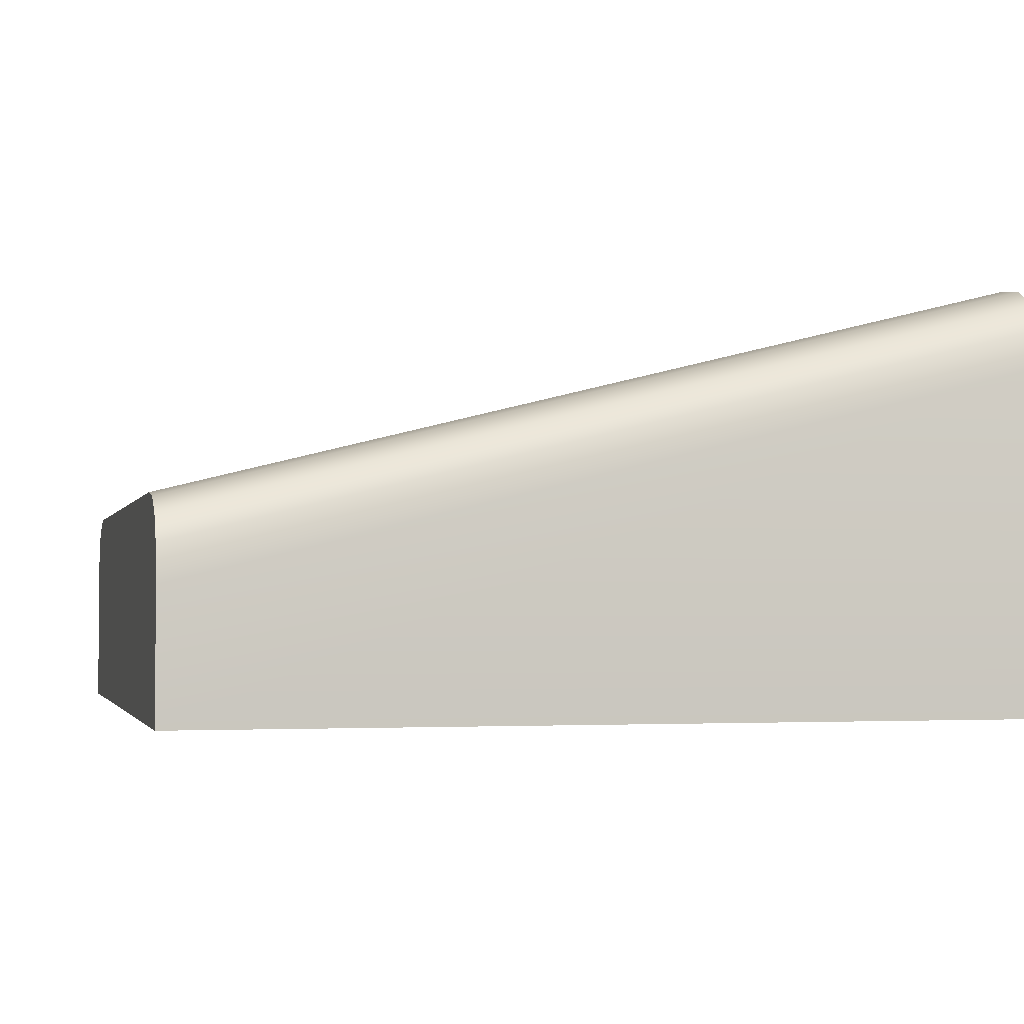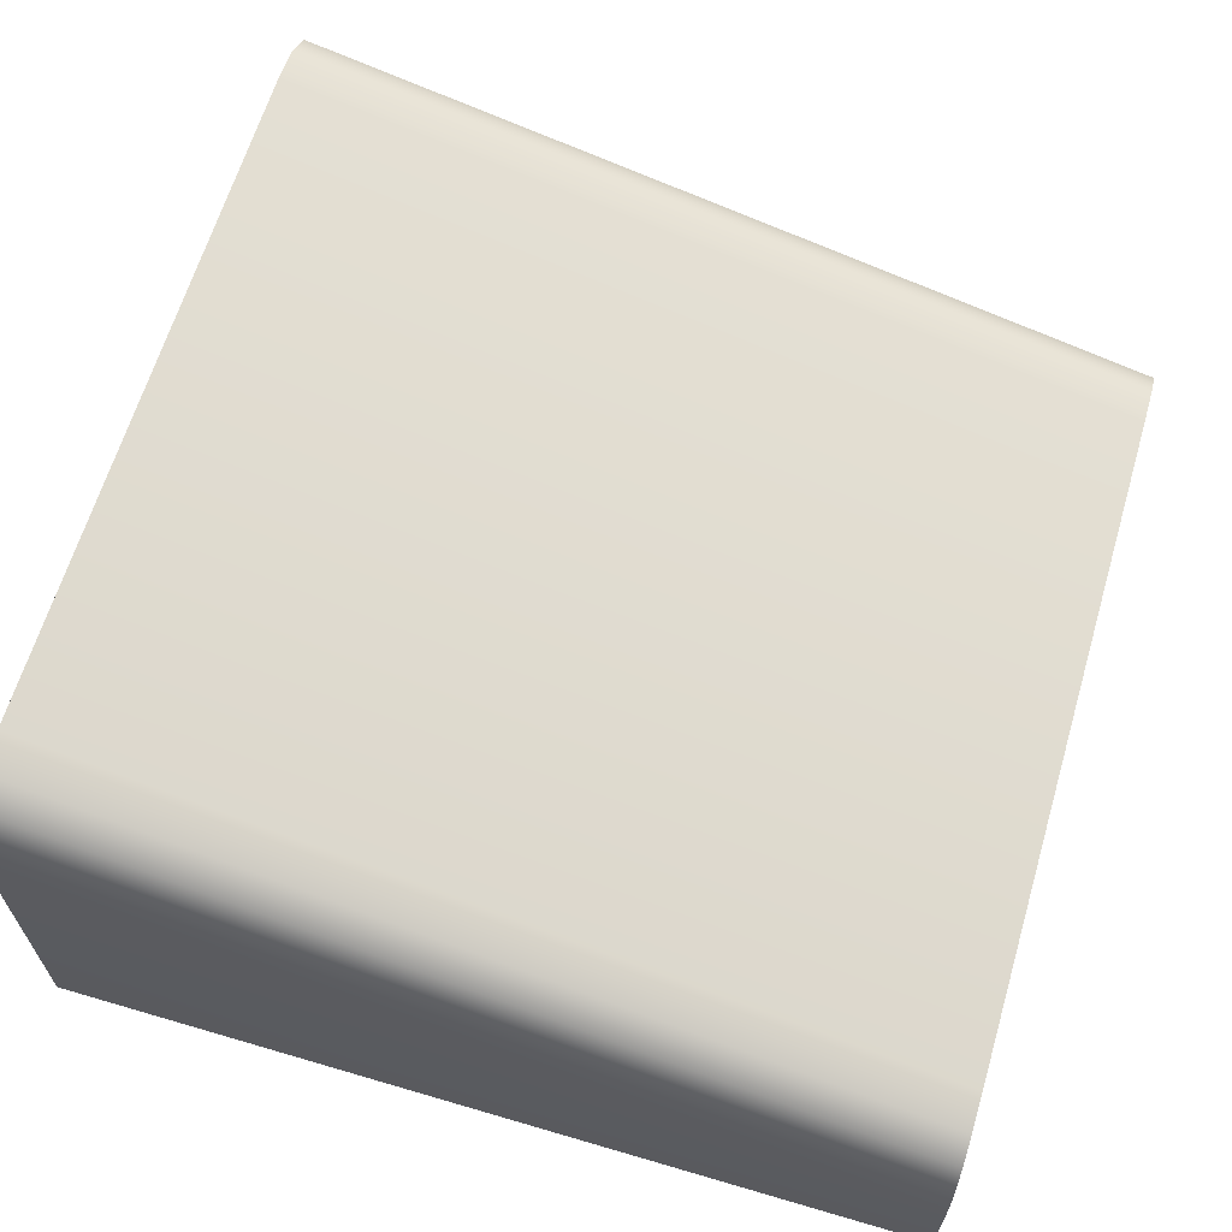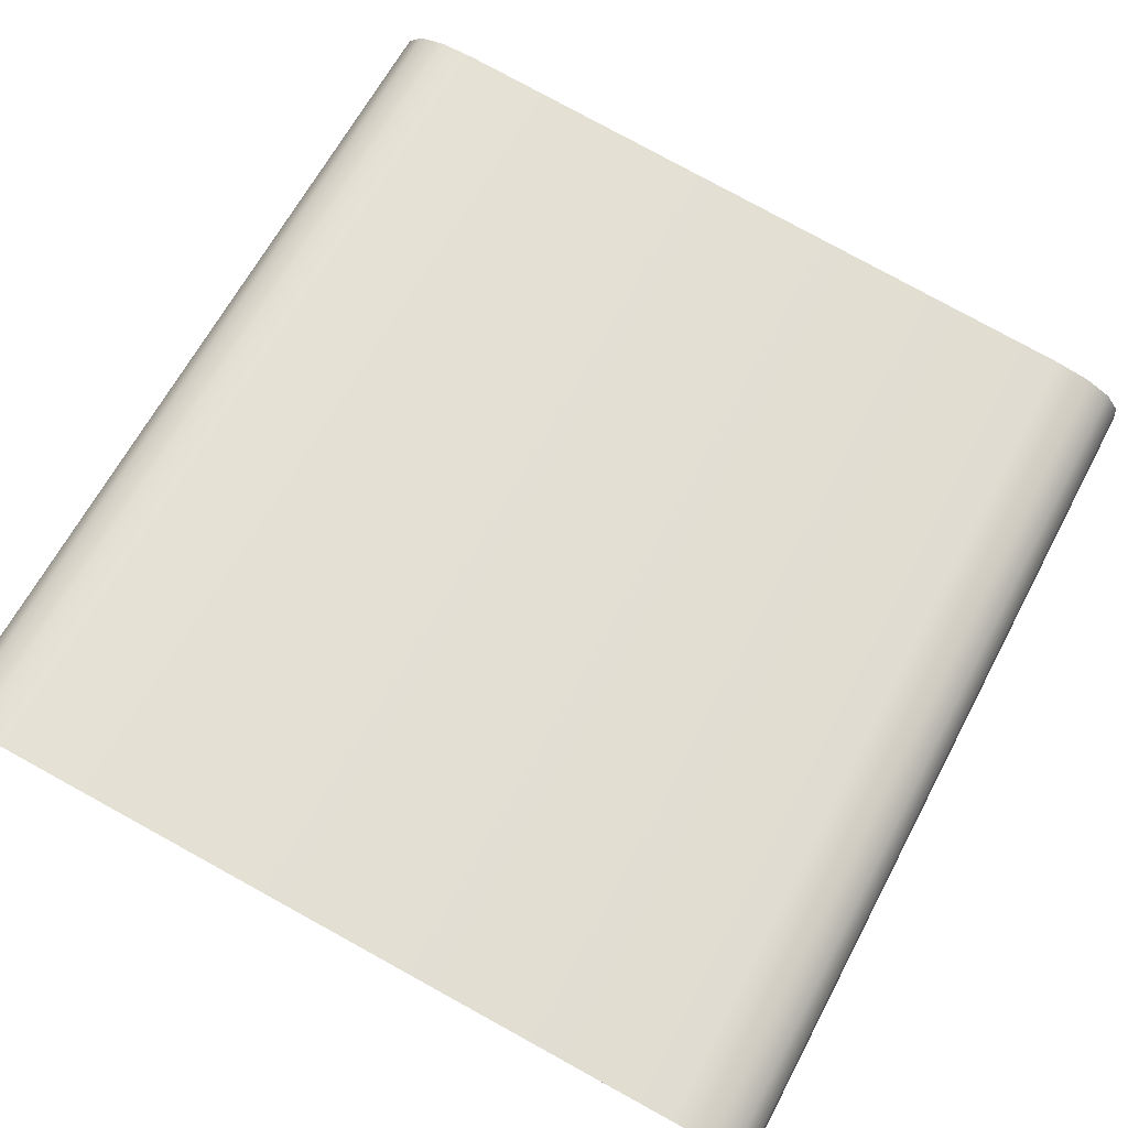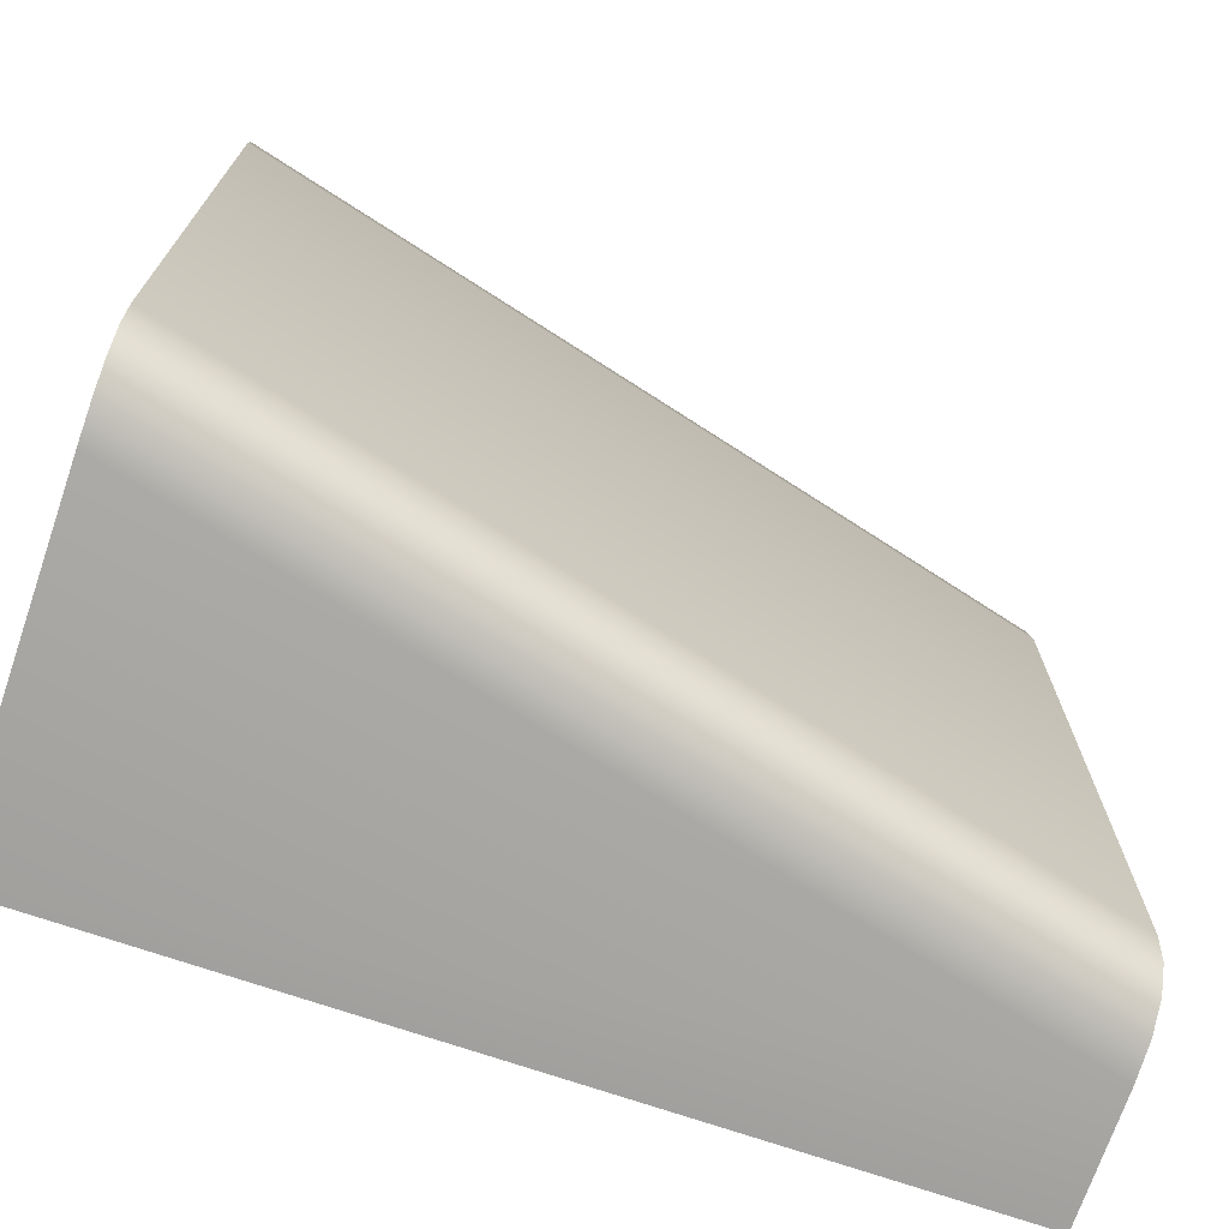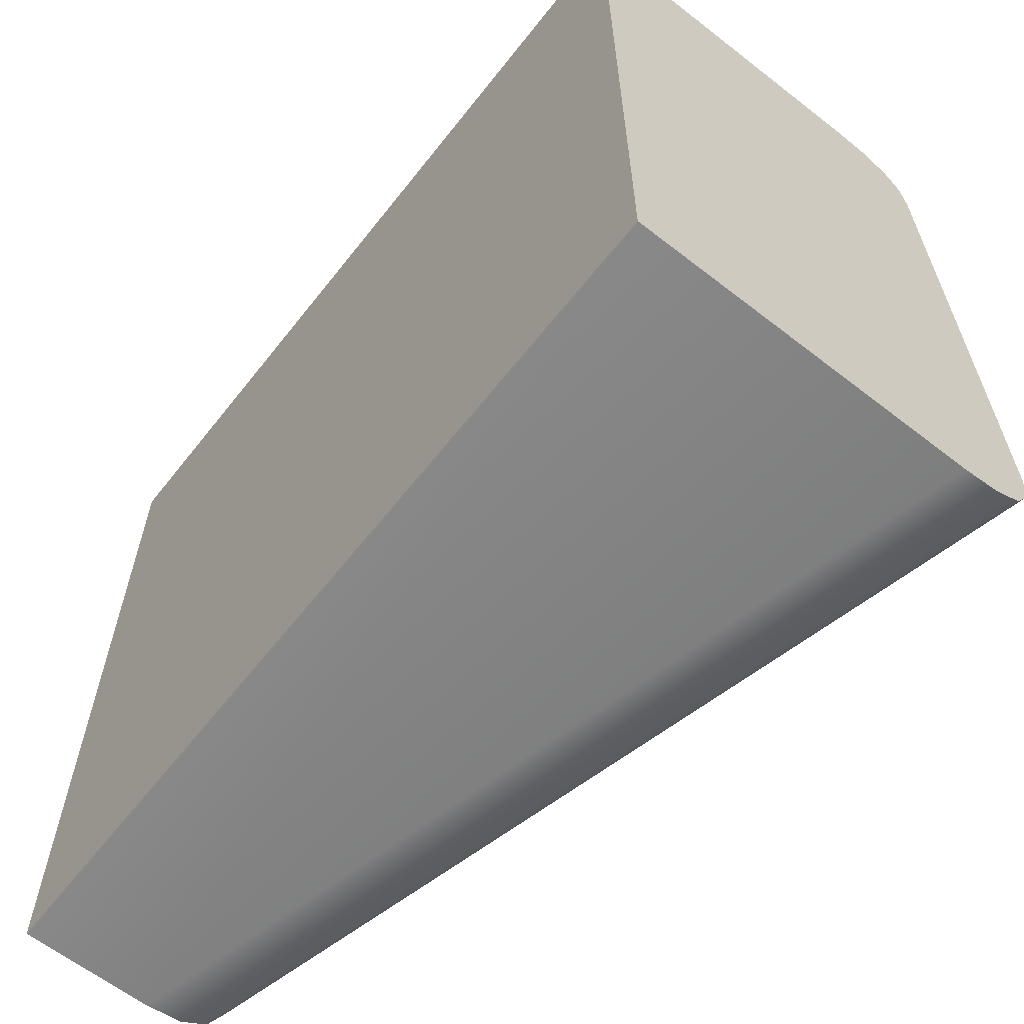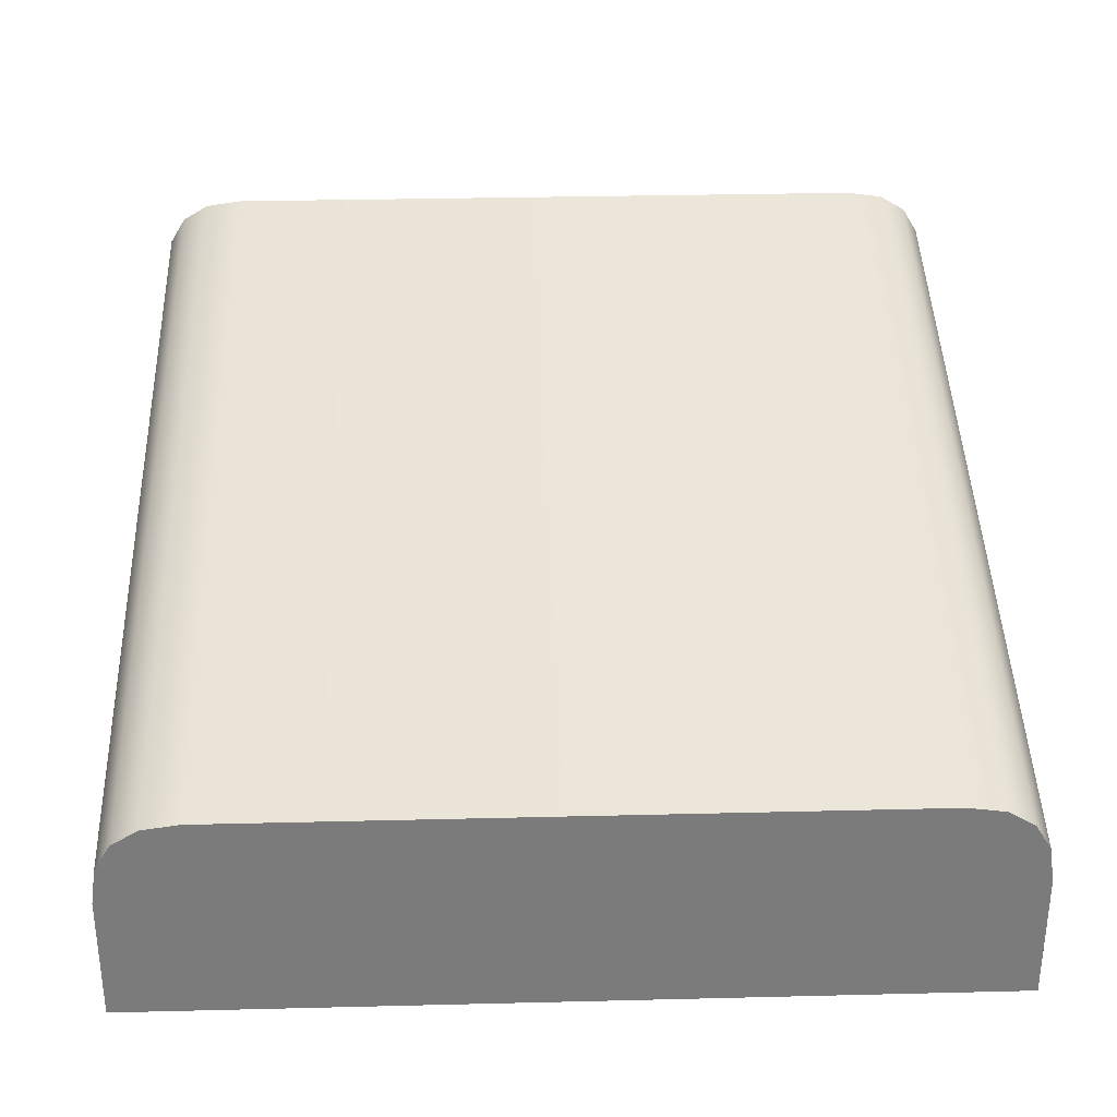
<metadata>
{"format":"obj","ext":"obj","renderer":"f3d","projection":"perspective","resolution":1024,"background":"white","views":[{"elev":-2.4,"azim":-13.8,"up":"+Y"},{"elev":64.3,"azim":-163.5,"up":"+Y"},{"elev":79.9,"azim":118.7,"up":"+Y"},{"elev":-71.7,"azim":161.1,"up":"+Z"},{"elev":-63.0,"azim":51.8,"up":"+Z"},{"elev":31.7,"azim":-92.0,"up":"+Y"}]}
</metadata>
<code>
v  -20 0 140
v  -20 0 100
v  20 0 100
v  20 0 140
v  -20 10 136
v  20 20 136
v  20 20 104
v  -20 10 104
v  20 16 140
v  -20 6 140
v  20 16 100
v  20 17.75 100.2
v  20 19 101
v  20 19.75 102.2
v  20 19.75 137.8
v  20 19 139
v  20 17.75 139.8
v  -20 6 100
v  -20 7.75 139.8
v  -20 9 139
v  -20 9.75 137.8
v  -20 9.75 102.2
v  -20 9 101
v  -20 7.75 100.2
g Midt_block_small_hill_left
f 1 2 3 4
f 5 6 7 8
f 1 4 9 10
f 3 11 12 13
f 3 13 14 7
f 4 3 7 9
f 7 6 15 16
f 7 16 17 9
f 3 2 18 11
f 1 10 19 20
f 1 20 21 5
f 2 1 5 18
f 5 8 22 23
f 5 23 24 18
f 15 6 5 21
f 22 8 7 14
f 16 15 21 20
f 17 16 20 19
f 9 17 19 10
f 23 22 14 13
f 24 23 13 12
f 18 24 12 11

</code>
